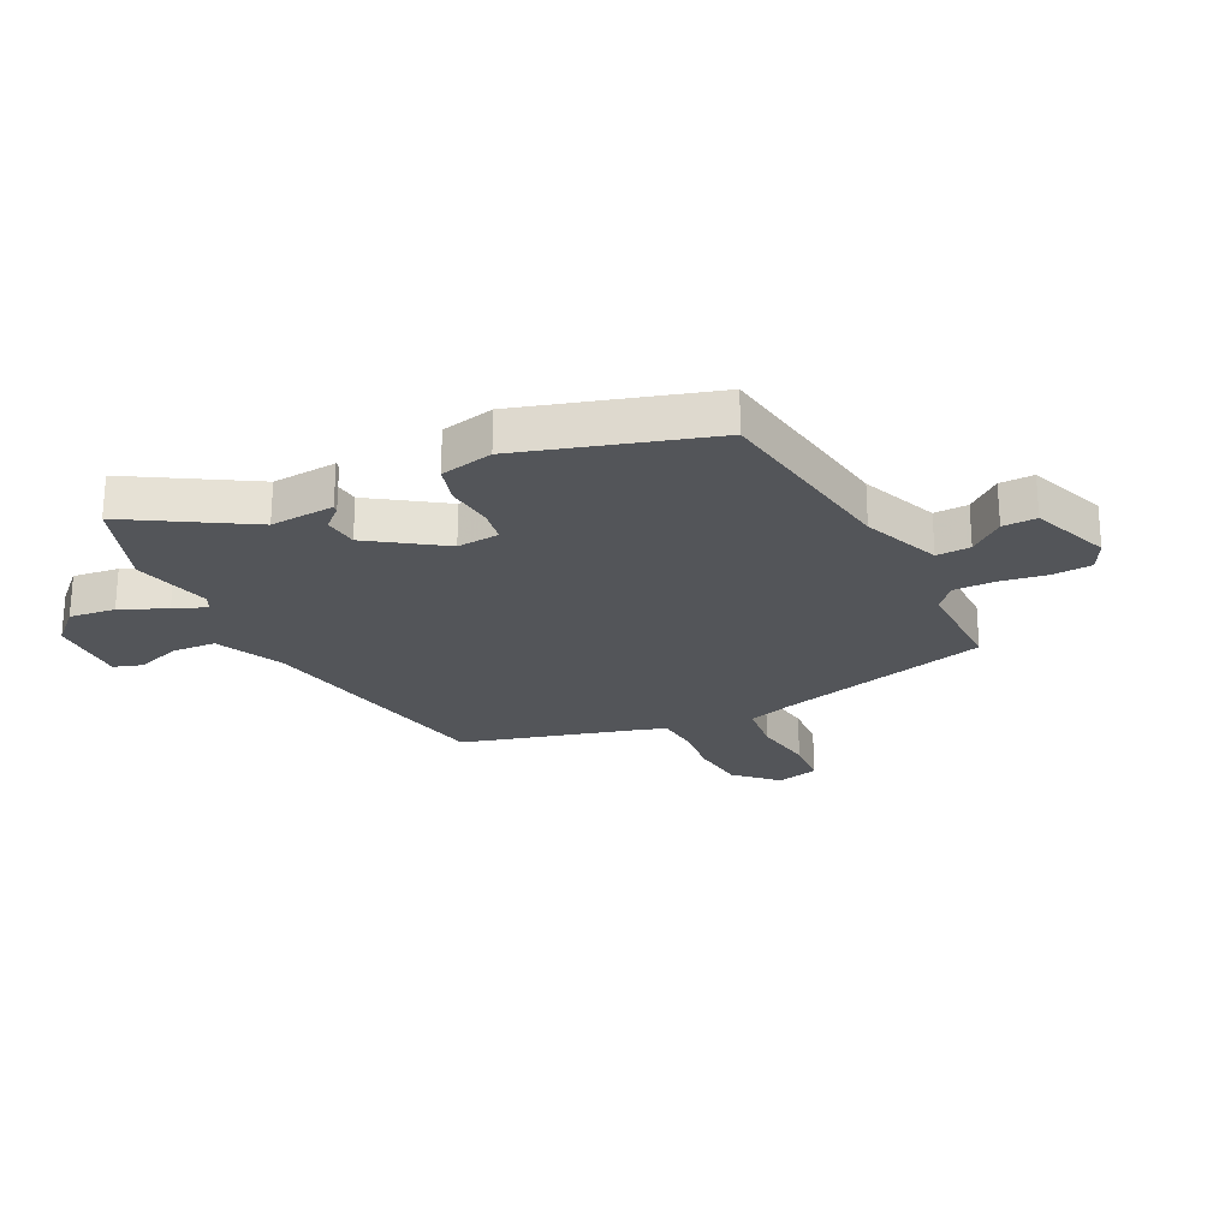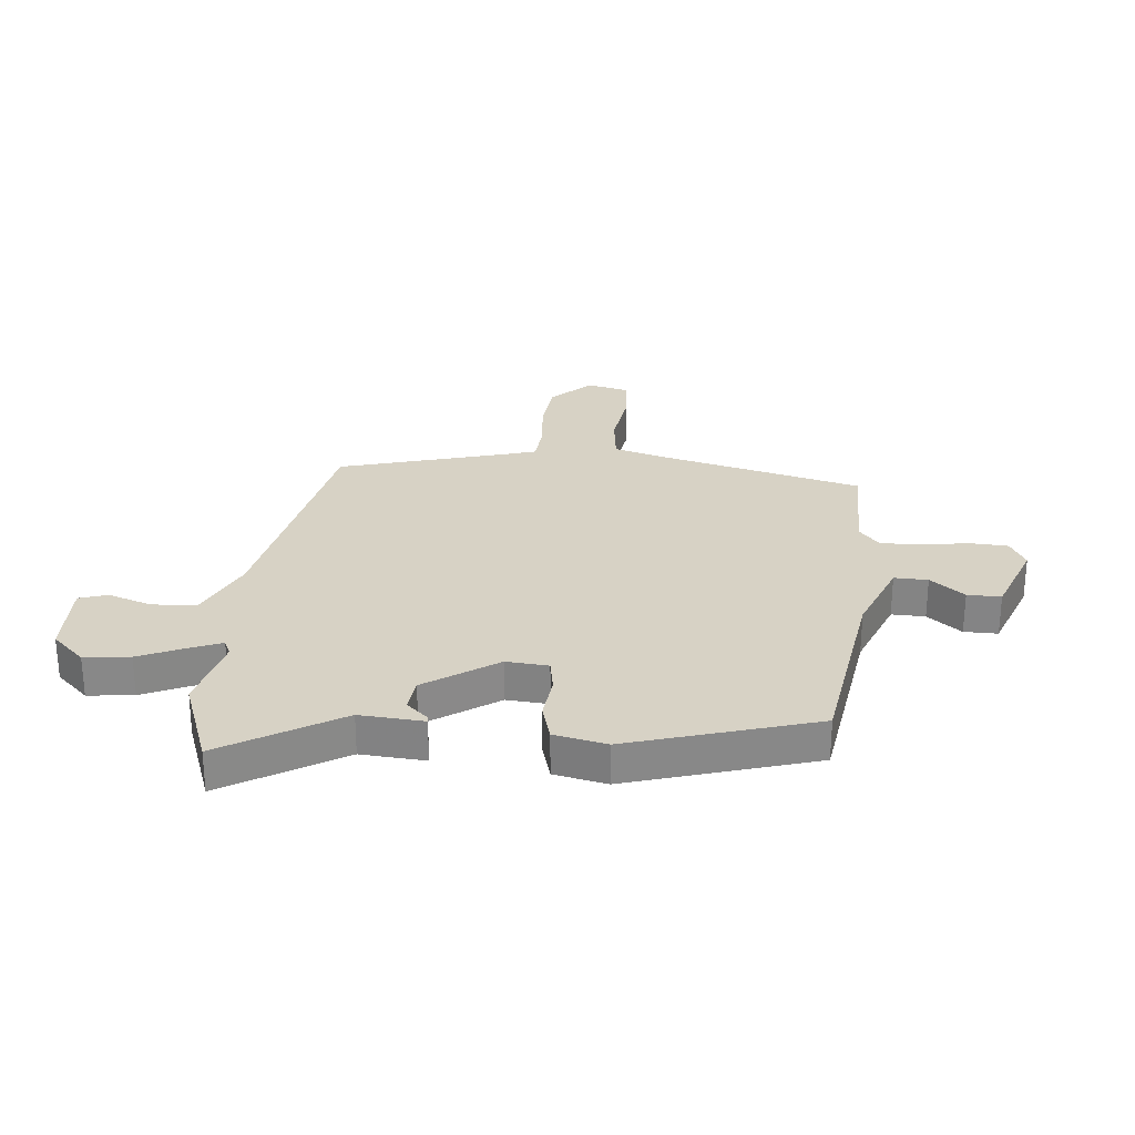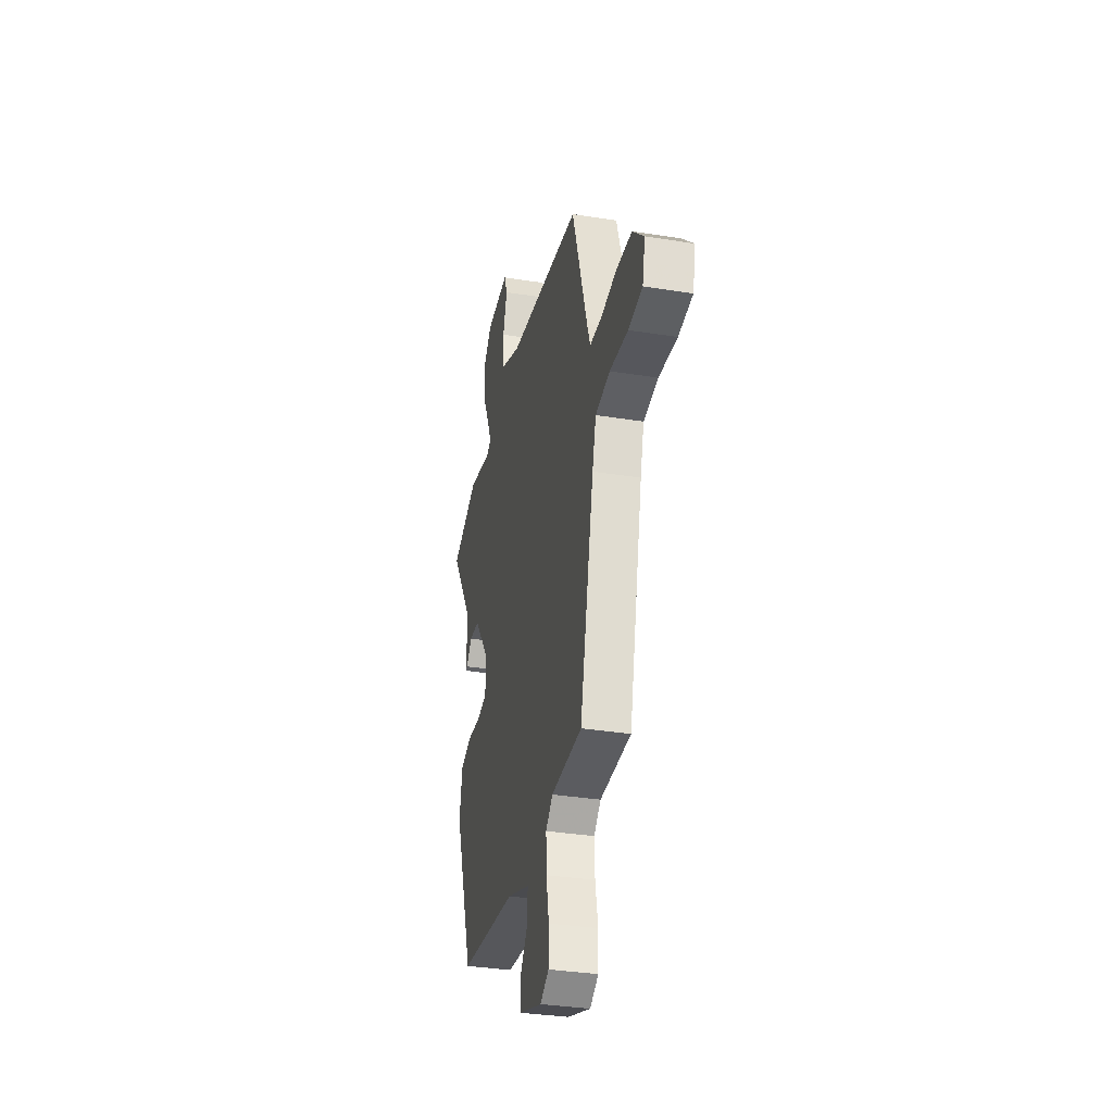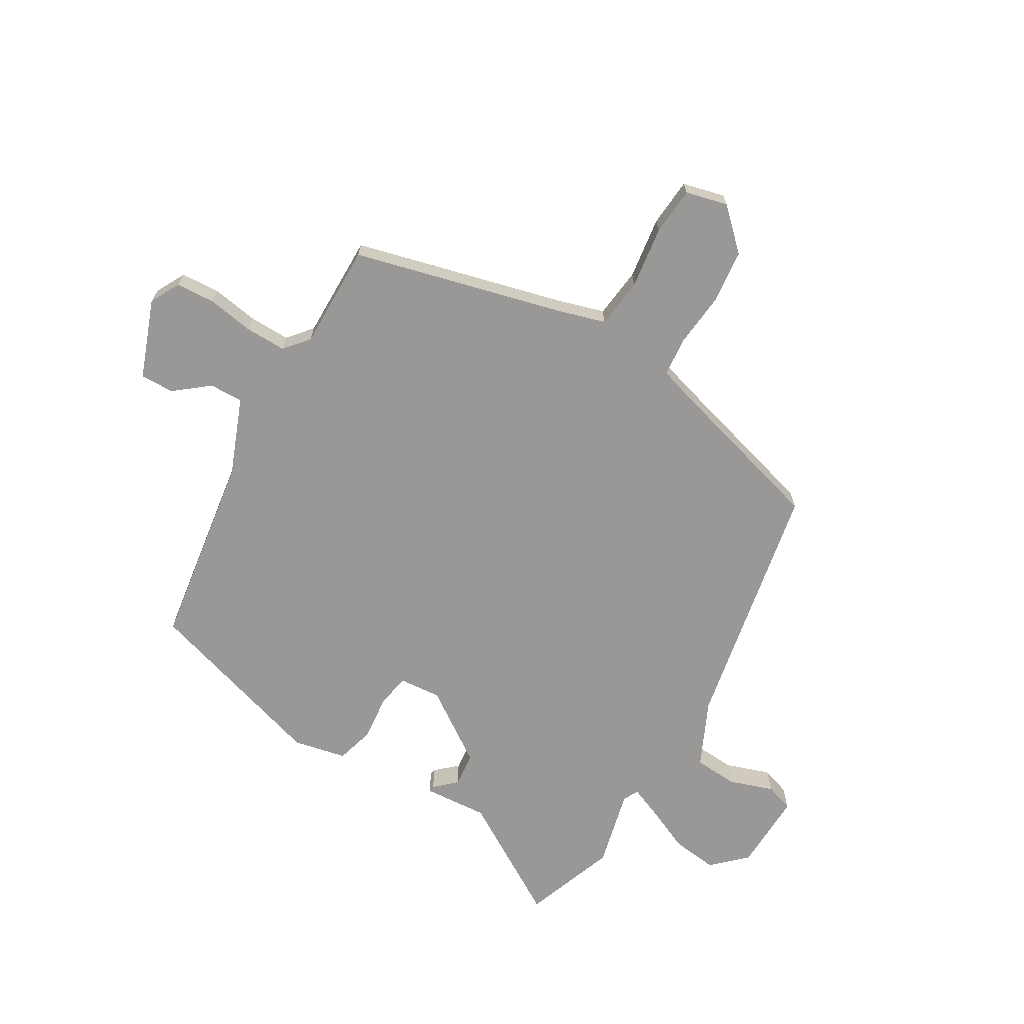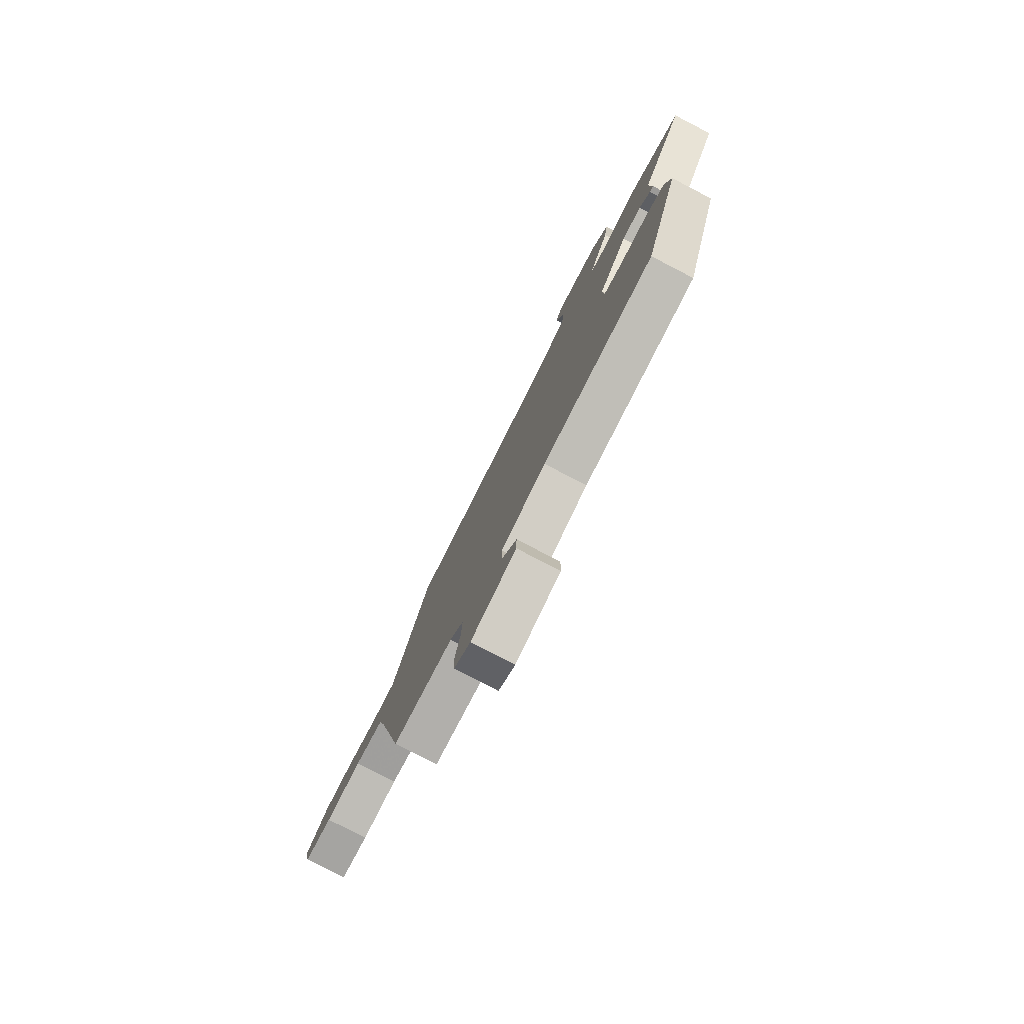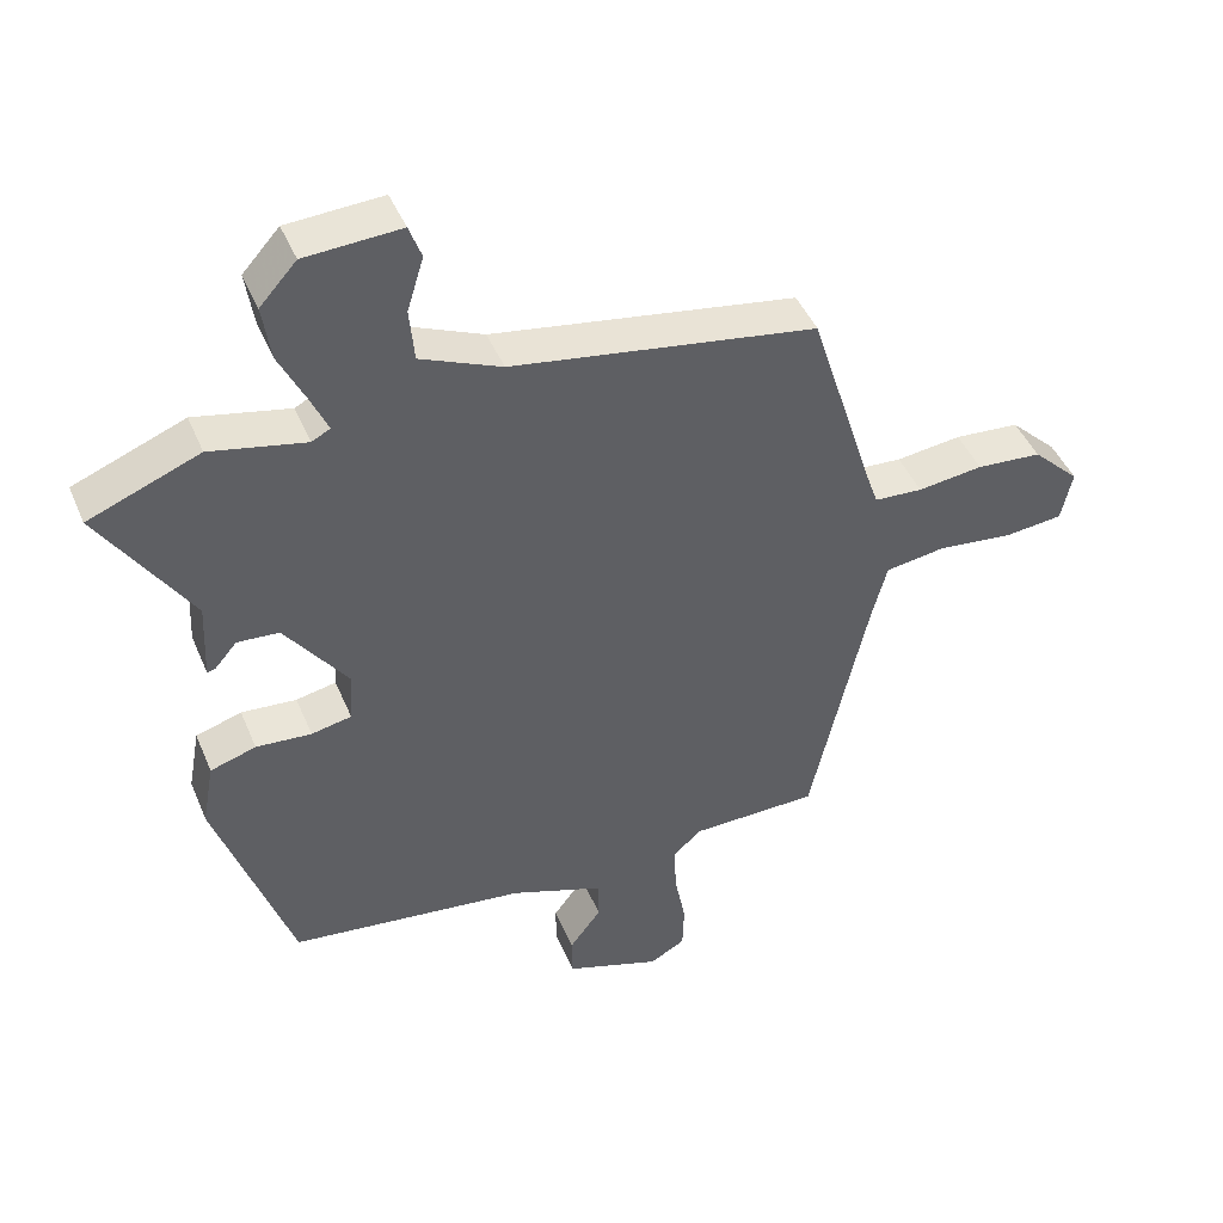
<metadata>
{"format":"obj","ext":"obj","renderer":"f3d","projection":"perspective","resolution":1024,"background":"white","views":[{"elev":-24.2,"azim":118.3,"up":"+Y"},{"elev":27.5,"azim":97.2,"up":"+Y"},{"elev":-33.7,"azim":-102.3,"up":"+Z"},{"elev":-68.6,"azim":-118.8,"up":"+Y"},{"elev":-79.3,"azim":62.6,"up":"+Z"},{"elev":44.8,"azim":158.1,"up":"+Z"}]}
</metadata>
<code>
v -0.37 0.07 0.454
v 0.07 0.07 0.525
v 0.187 0.07 0.575
v 0.194 0.07 0.652
v 0.17 0.07 0.73
v 0.188 0.07 0.779
v 0.326 0.07 0.771
v 0.379 0.07 0.712
v 0.367 0.07 0.632
v 0.329 0.07 0.554
v 0.304 0.07 0.498
v 0.331 0.07 0.484
v 0.468 0.07 0.513
v 0.628 0.07 0.449
v 0.497 0.07 0.247
v 0.502 0.07 0.134
v 0.491 0.07 0.136
v 0.458 0.07 0.174
v 0.398 0.07 0.17
v 0.308 0.07 0.047
v 0.312 0.07 -0.027
v 0.37 0.07 -0.039
v 0.45 0.07 -0.033
v 0.516 0.07 -0.054
v 0.533 0.07 -0.147
v 0.423 0.07 -0.471
v 0.082 0.07 -0.511
v -0.054 0.07 -0.56
v -0.054 0.07 -0.619
v -0.008 0.07 -0.68
v -0.009 0.07 -0.739
v -0.147 0.07 -0.786
v -0.198 0.07 -0.757
v -0.2 0.07 -0.689
v -0.184 0.07 -0.607
v -0.181 0.07 -0.536
v -0.222 0.07 -0.499
v -0.406 0.07 -0.495
v -0.489 0.07 -0.125
v -0.511 0.07 -0.042
v -0.598 0.07 -0.029
v -0.707 0.07 -0.041
v -0.791 0.07 -0.032
v -0.807 0.07 0.042
v -0.739 0.07 0.108
v -0.645 0.07 0.115
v -0.551 0.07 0.103
v -0.481 0.07 0.107
v -0.461 0.07 0.165
v -0.37 0 0.454
v 0.07 0 0.525
v 0.187 0 0.575
v 0.194 0 0.652
v 0.17 0 0.73
v 0.188 0 0.779
v 0.326 0 0.771
v 0.379 0 0.712
v 0.367 0 0.632
v 0.329 0 0.554
v 0.304 0 0.498
v 0.331 0 0.484
v 0.468 0 0.513
v 0.628 0 0.449
v 0.497 0 0.247
v 0.502 0 0.134
v 0.491 0 0.136
v 0.458 0 0.174
v 0.398 0 0.17
v 0.308 0 0.047
v 0.312 0 -0.027
v 0.37 0 -0.039
v 0.45 0 -0.033
v 0.516 0 -0.054
v 0.533 0 -0.147
v 0.423 0 -0.471
v 0.082 0 -0.511
v -0.054 0 -0.56
v -0.054 0 -0.619
v -0.008 0 -0.68
v -0.009 0 -0.739
v -0.147 0 -0.786
v -0.198 0 -0.757
v -0.2 0 -0.689
v -0.184 0 -0.607
v -0.181 0 -0.536
v -0.222 0 -0.499
v -0.406 0 -0.495
v -0.489 0 -0.125
v -0.511 0 -0.042
v -0.598 0 -0.029
v -0.707 0 -0.041
v -0.791 0 -0.032
v -0.807 0 0.042
v -0.739 0 0.108
v -0.645 0 0.115
v -0.551 0 0.103
v -0.481 0 0.107
v -0.461 0 0.165
f 44 45 46 47
f 44 47 48
f 41 42 43 44
f 40 41 44 48
f 39 40 48 49
f 37 38 39 49
f 32 33 34 35
f 32 35 36
f 29 30 31 32
f 28 29 32 36
f 27 28 36 37
f 22 23 24 25
f 21 22 25 26
f 15 16 17 18
f 15 18 19
f 12 13 14 15
f 11 12 15 19
f 7 8 9 10
f 7 10 11
f 4 5 6 7
f 3 4 7 11
f 2 3 11 19
f 21 26 27 37
f 20 21 37 49
f 19 20 49
f 1 2 19 49
f 96 95 94 93
f 97 96 93
f 93 92 91 90
f 97 93 90 89
f 98 97 89 88
f 98 88 87 86
f 84 83 82 81
f 85 84 81
f 81 80 79 78
f 85 81 78 77
f 86 85 77 76
f 74 73 72 71
f 75 74 71 70
f 67 66 65 64
f 68 67 64
f 64 63 62 61
f 68 64 61 60
f 59 58 57 56
f 60 59 56
f 56 55 54 53
f 60 56 53 52
f 68 60 52 51
f 86 76 75 70
f 98 86 70 69
f 98 69 68
f 98 68 51 50
f 1 50 51 2
f 2 51 52 3
f 3 52 53 4
f 4 53 54 5
f 5 54 55 6
f 6 55 56 7
f 7 56 57 8
f 8 57 58 9
f 9 58 59 10
f 10 59 60 11
f 11 60 61 12
f 12 61 62 13
f 13 62 63 14
f 14 63 64 15
f 15 64 65 16
f 16 65 66 17
f 17 66 67 18
f 18 67 68 19
f 19 68 69 20
f 20 69 70 21
f 21 70 71 22
f 22 71 72 23
f 23 72 73 24
f 24 73 74 25
f 25 74 75 26
f 26 75 76 27
f 27 76 77 28
f 28 77 78 29
f 29 78 79 30
f 30 79 80 31
f 31 80 81 32
f 32 81 82 33
f 33 82 83 34
f 34 83 84 35
f 35 84 85 36
f 36 85 86 37
f 37 86 87 38
f 38 87 88 39
f 39 88 89 40
f 40 89 90 41
f 41 90 91 42
f 42 91 92 43
f 43 92 93 44
f 44 93 94 45
f 45 94 95 46
f 46 95 96 47
f 47 96 97 48
f 48 97 98 49
f 49 98 50 1

</code>
